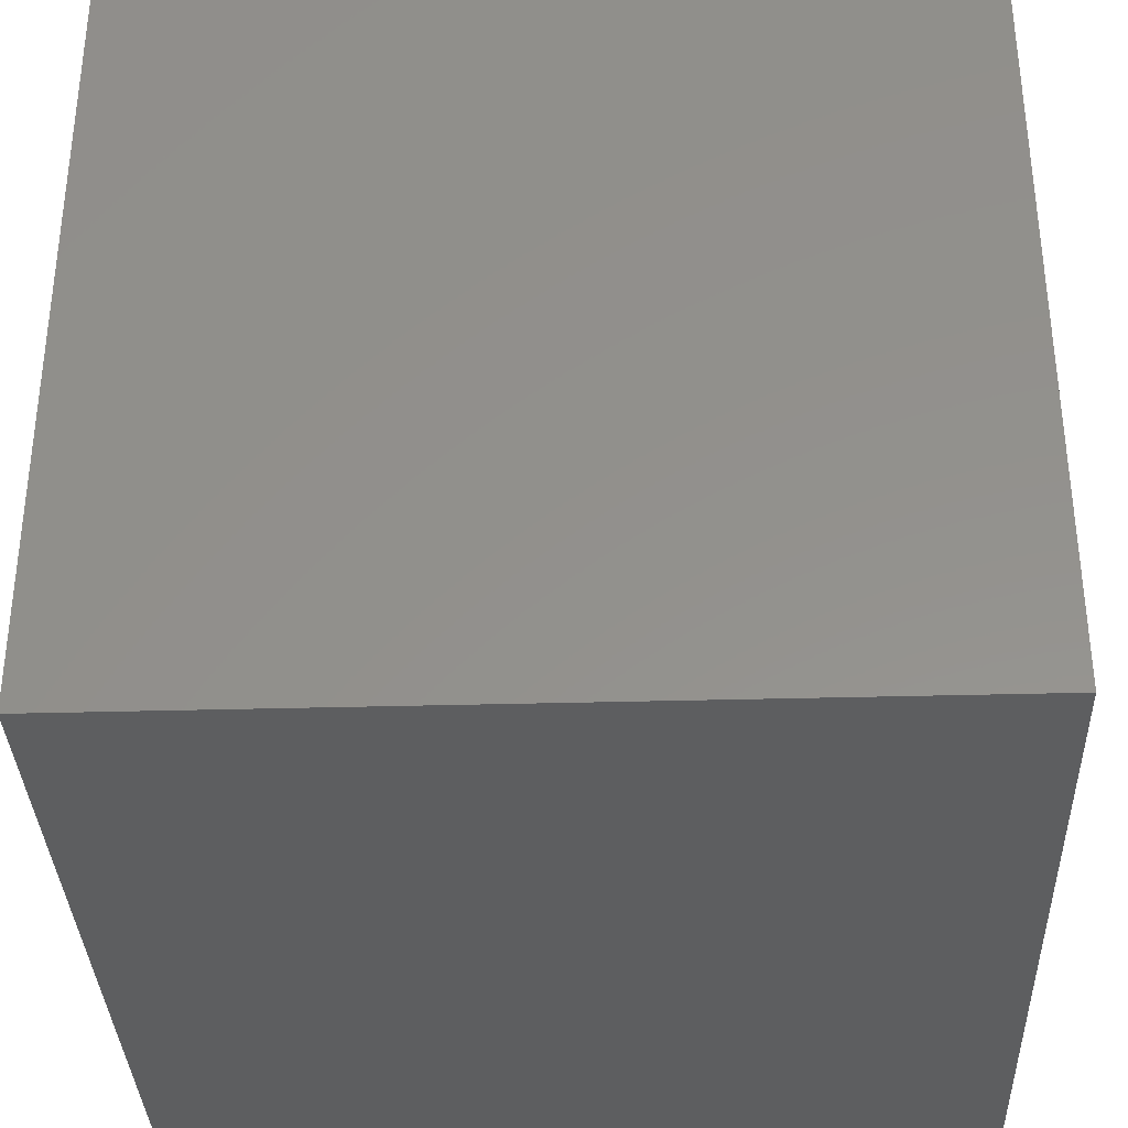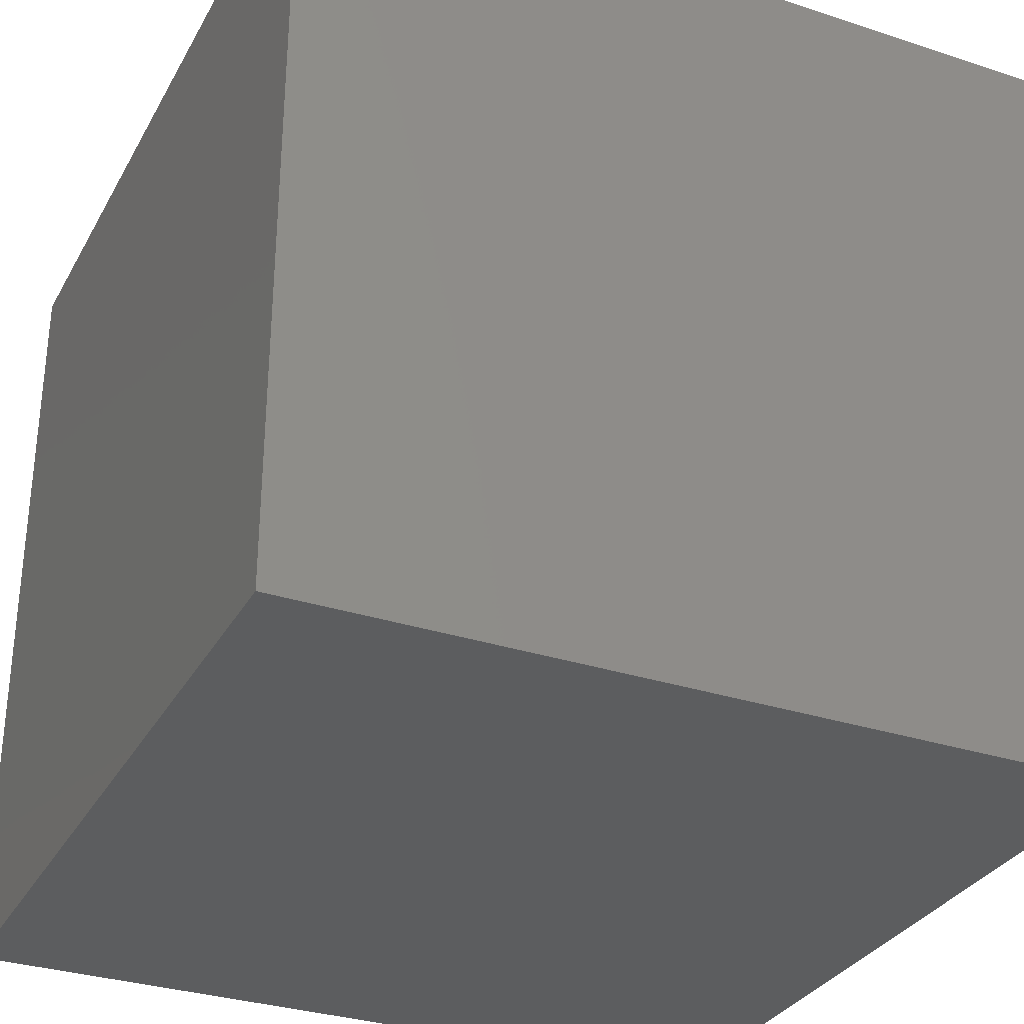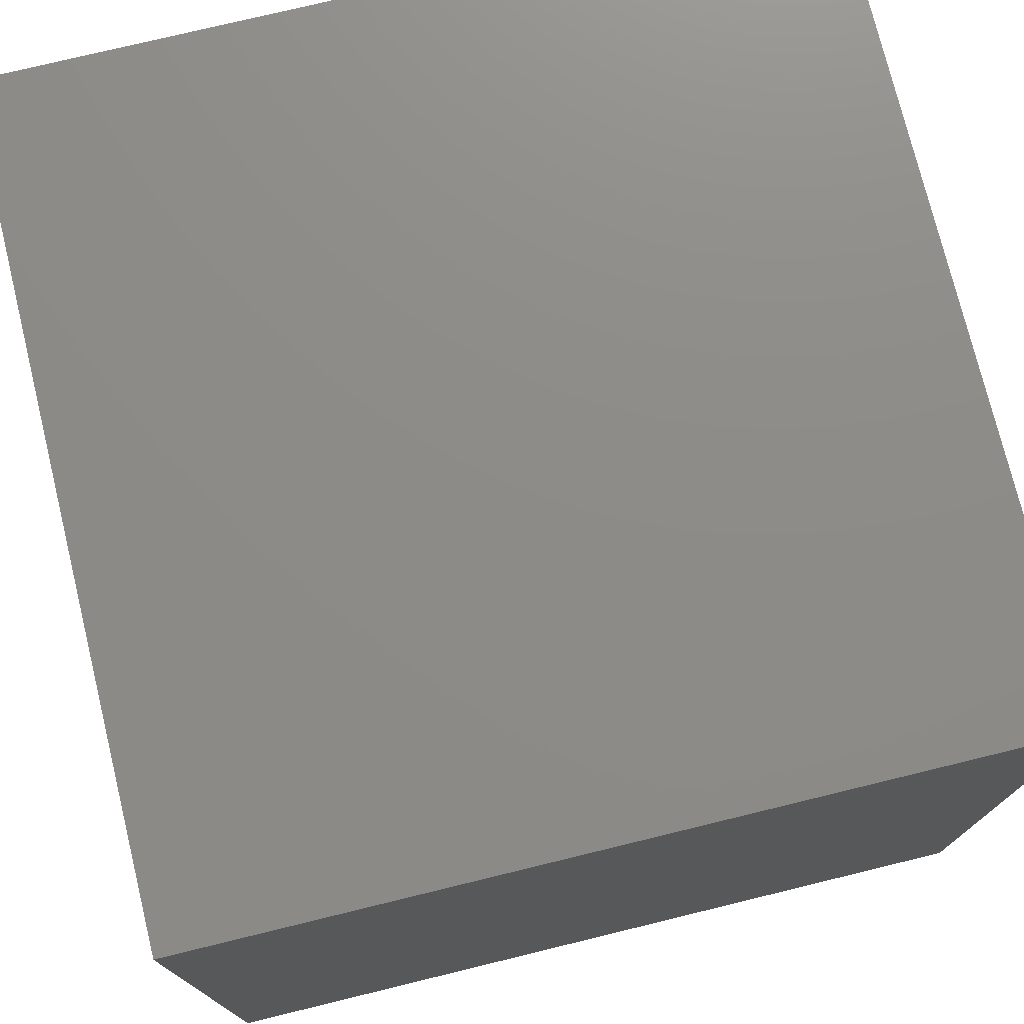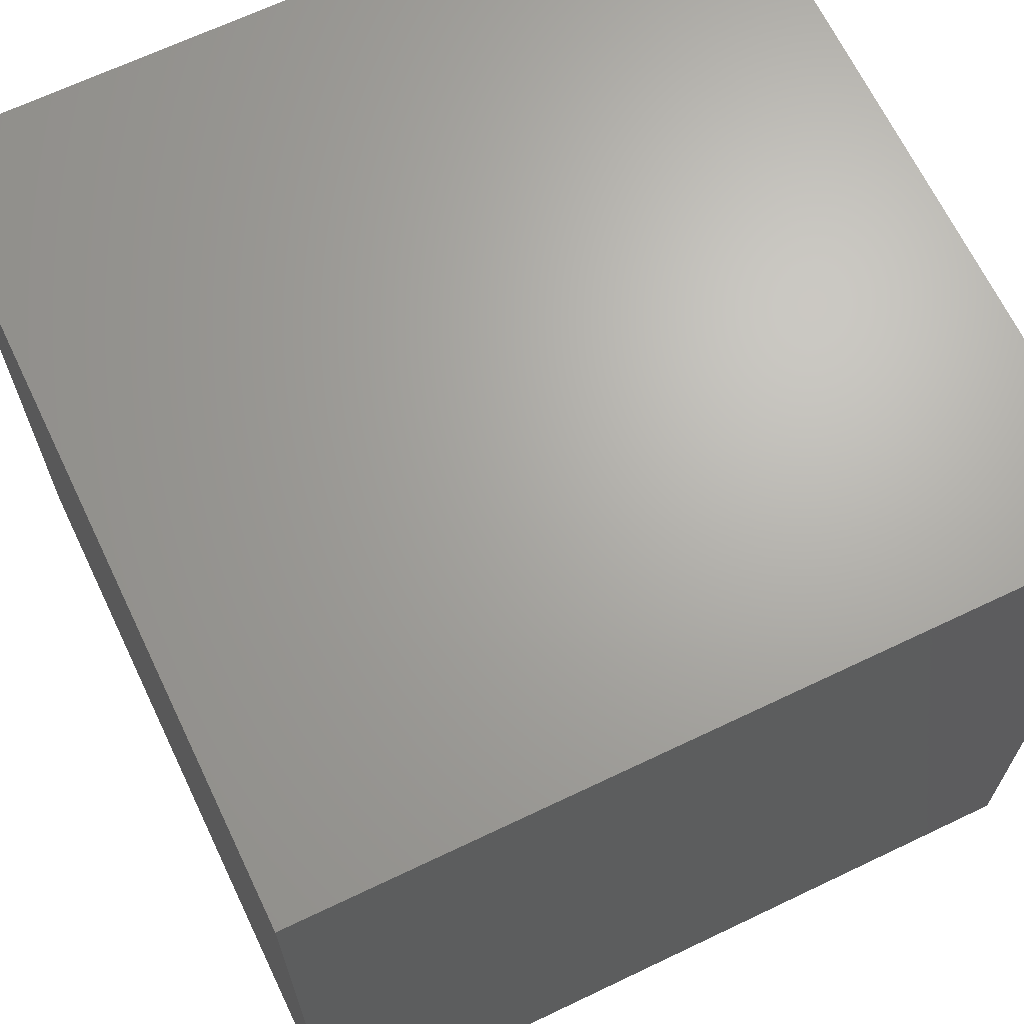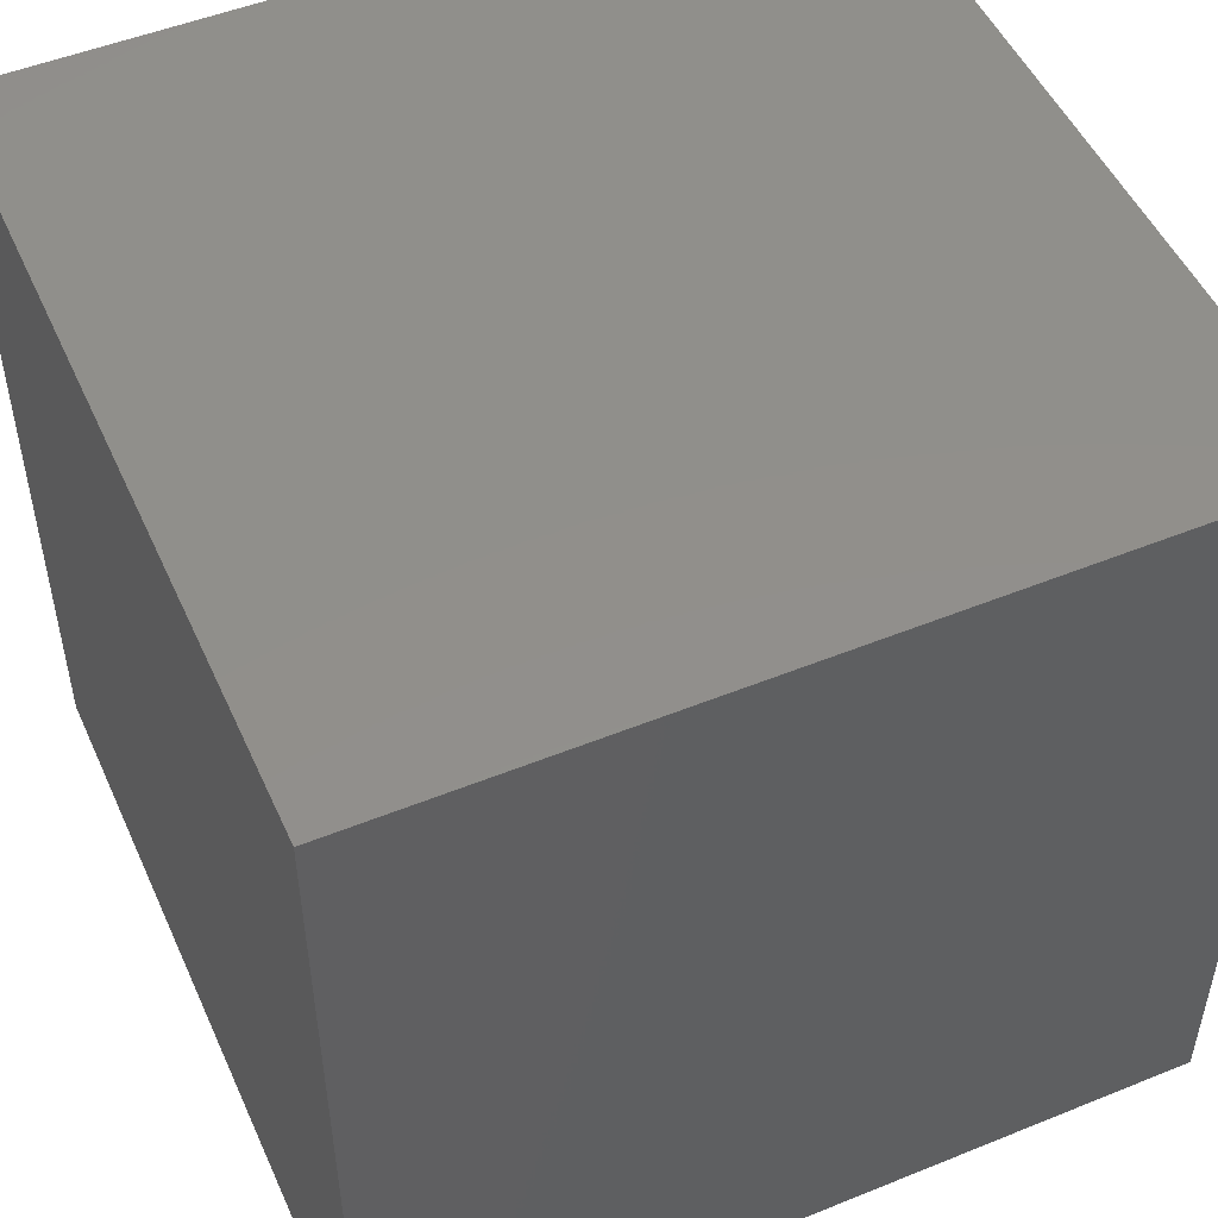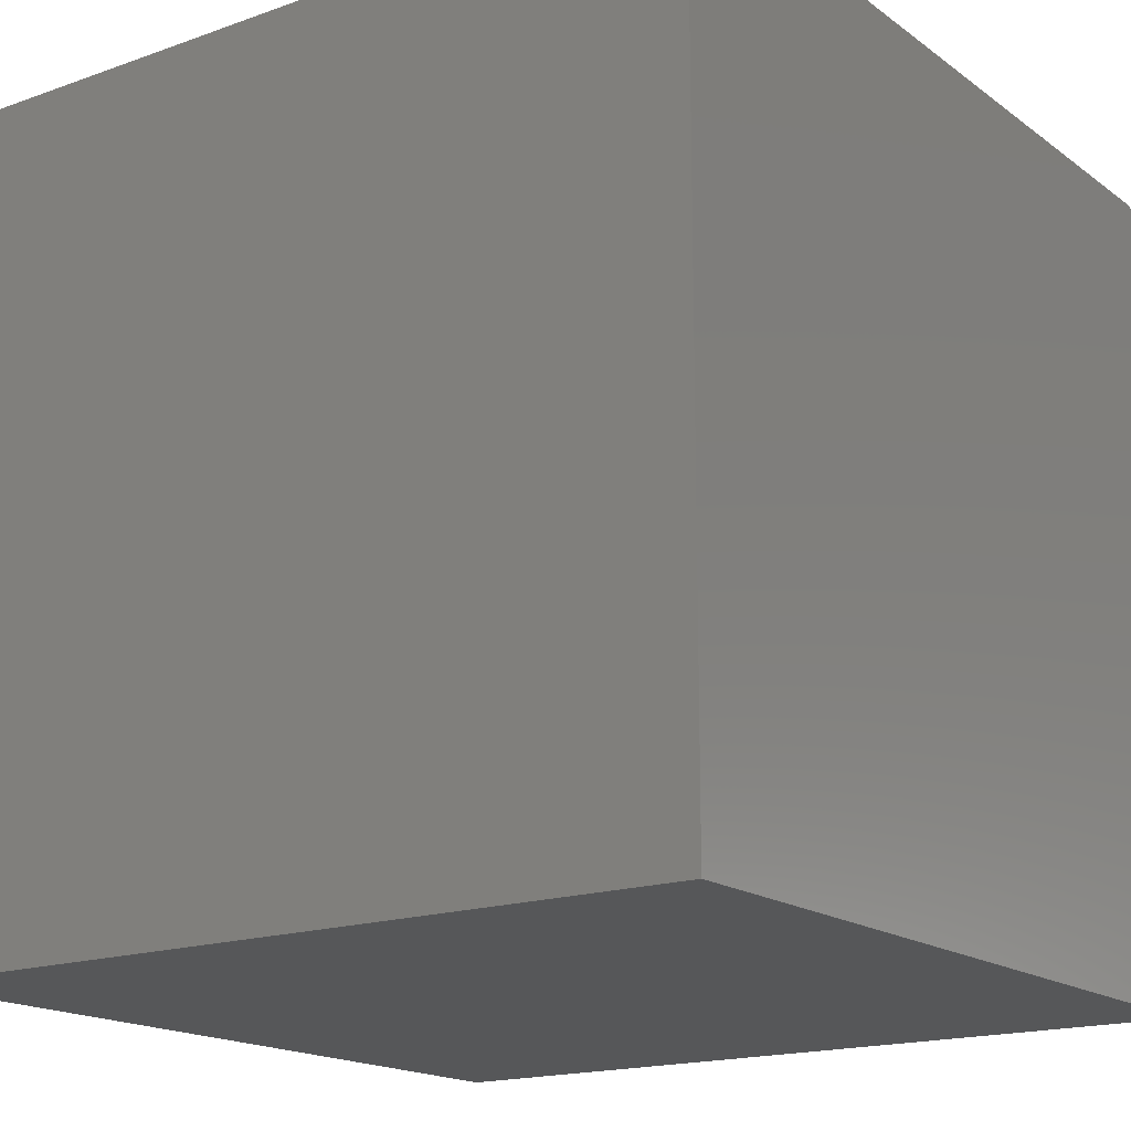
<metadata>
{"format":"stl","ext":"stl","renderer":"f3d","projection":"perspective","resolution":1024,"background":"white","views":[{"elev":-34.7,"azim":2.1,"up":"+Z"},{"elev":-31.8,"azim":65.2,"up":"+Z"},{"elev":75.4,"azim":-13.7,"up":"+Z"},{"elev":66.9,"azim":154.4,"up":"+Y"},{"elev":50.6,"azim":-23.9,"up":"+Z"},{"elev":-17.2,"azim":-144.6,"up":"+Z"}]}
</metadata>
<code>
# stl→obj: 8 verts, 12 faces
v -1 -4 6
v -2 -4 6
v -1 -5 6
v -2 -5 6
v -1 -5 5
v -2 -5 5
v -1 -4 5
v -2 -4 5
f 1 2 3
f 3 2 4
f 5 6 7
f 7 6 8
f 4 6 3
f 3 6 5
f 2 8 4
f 4 8 6
f 1 7 2
f 2 7 8
f 3 5 1
f 1 5 7

</code>
